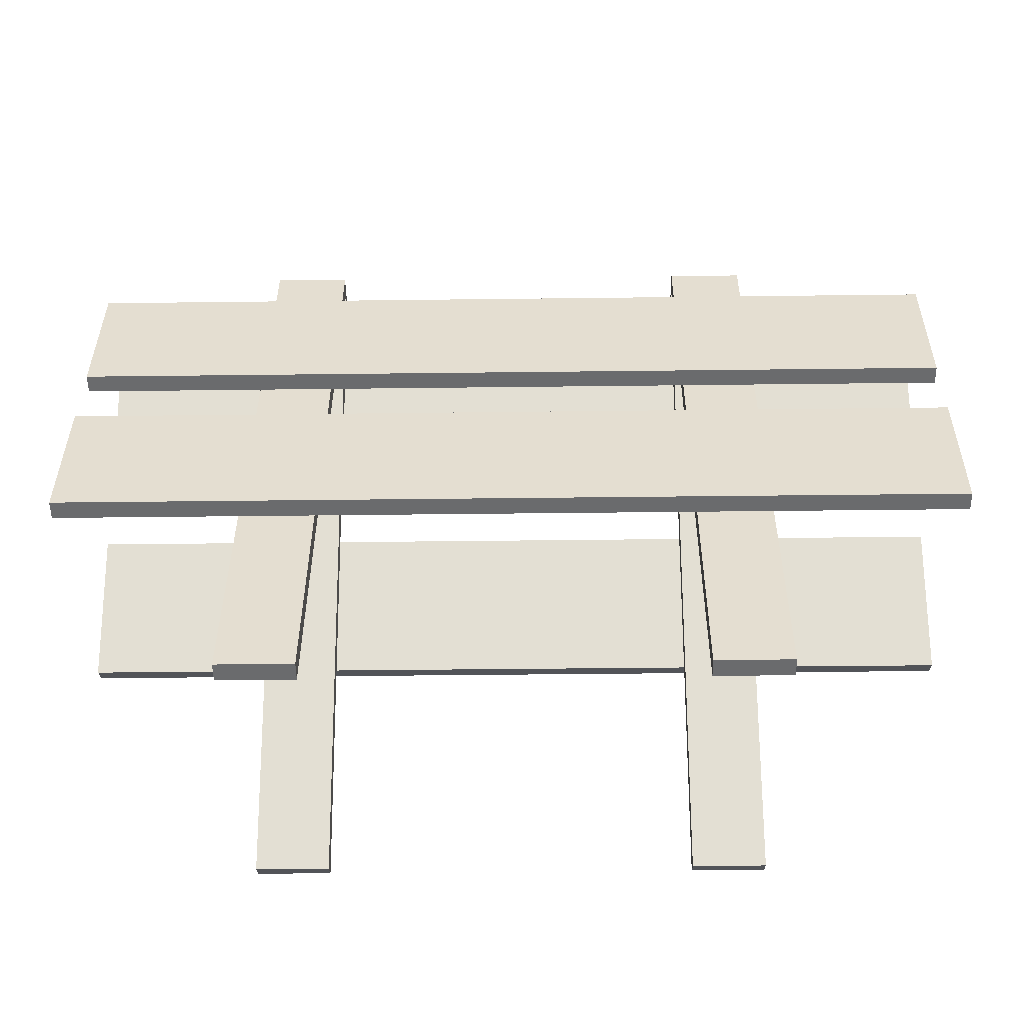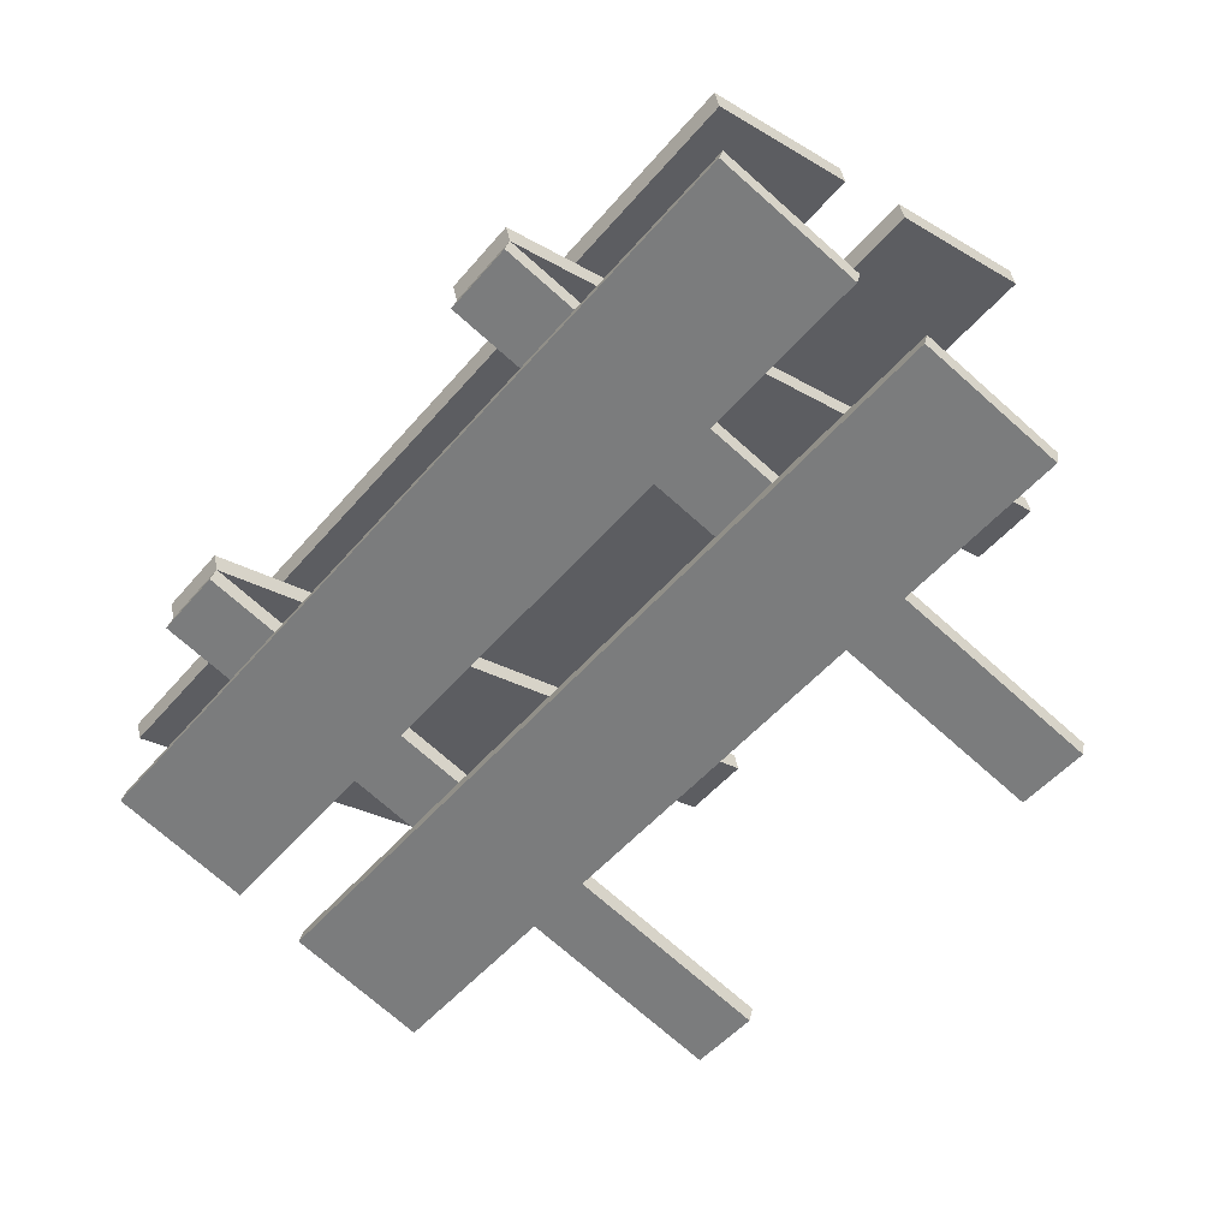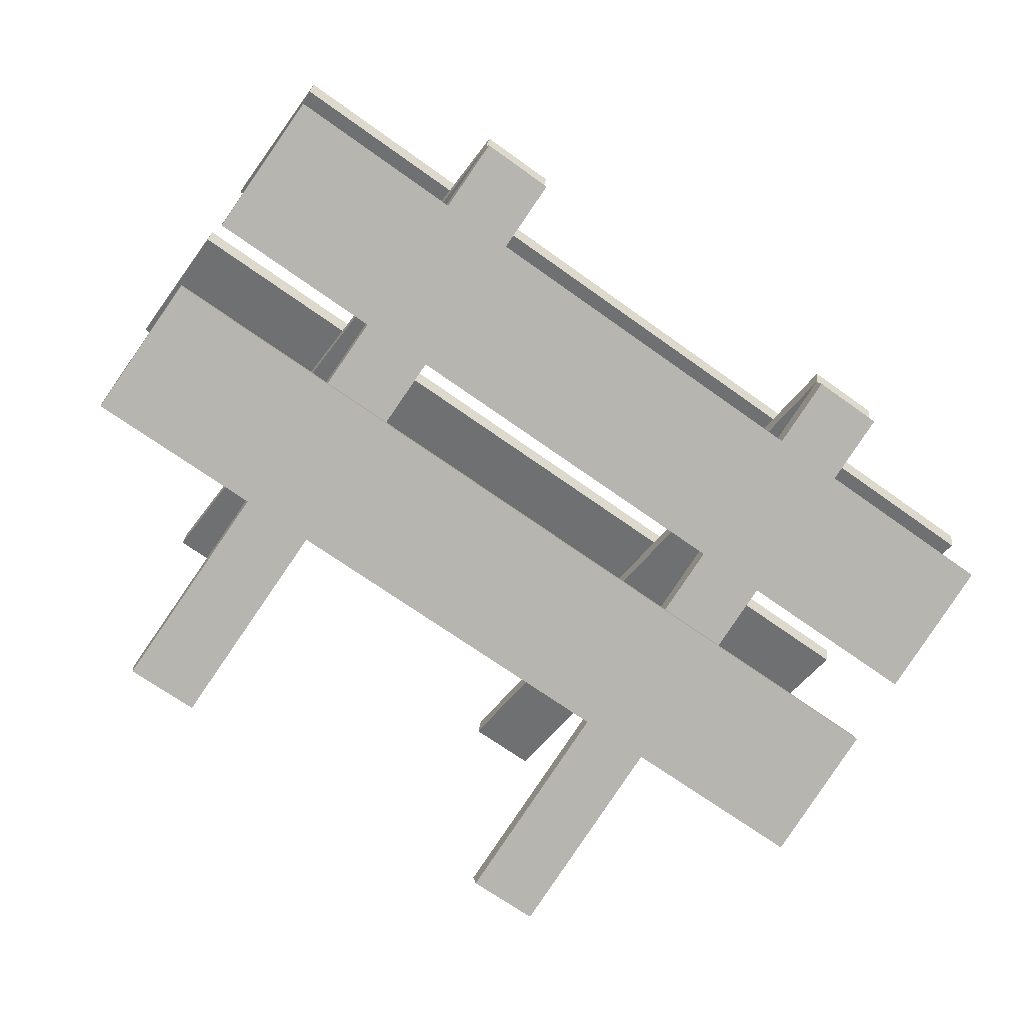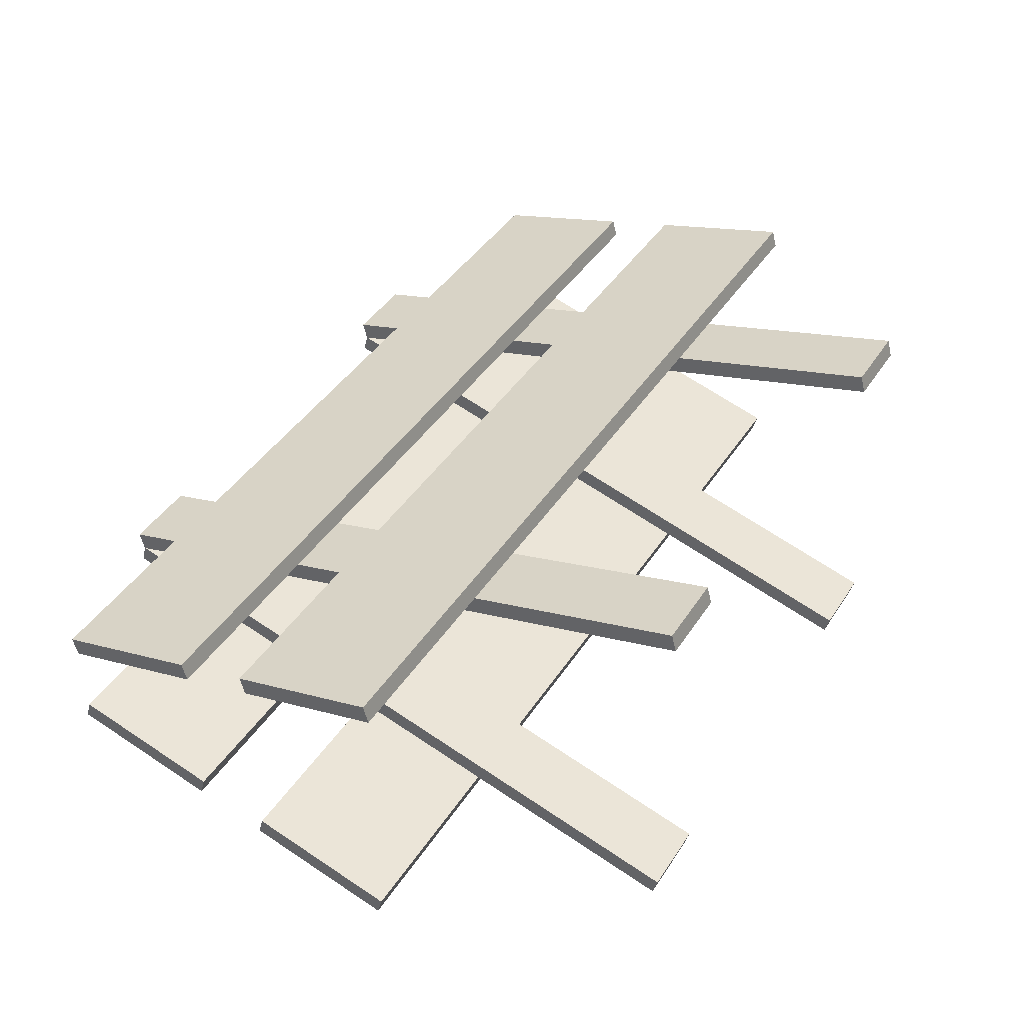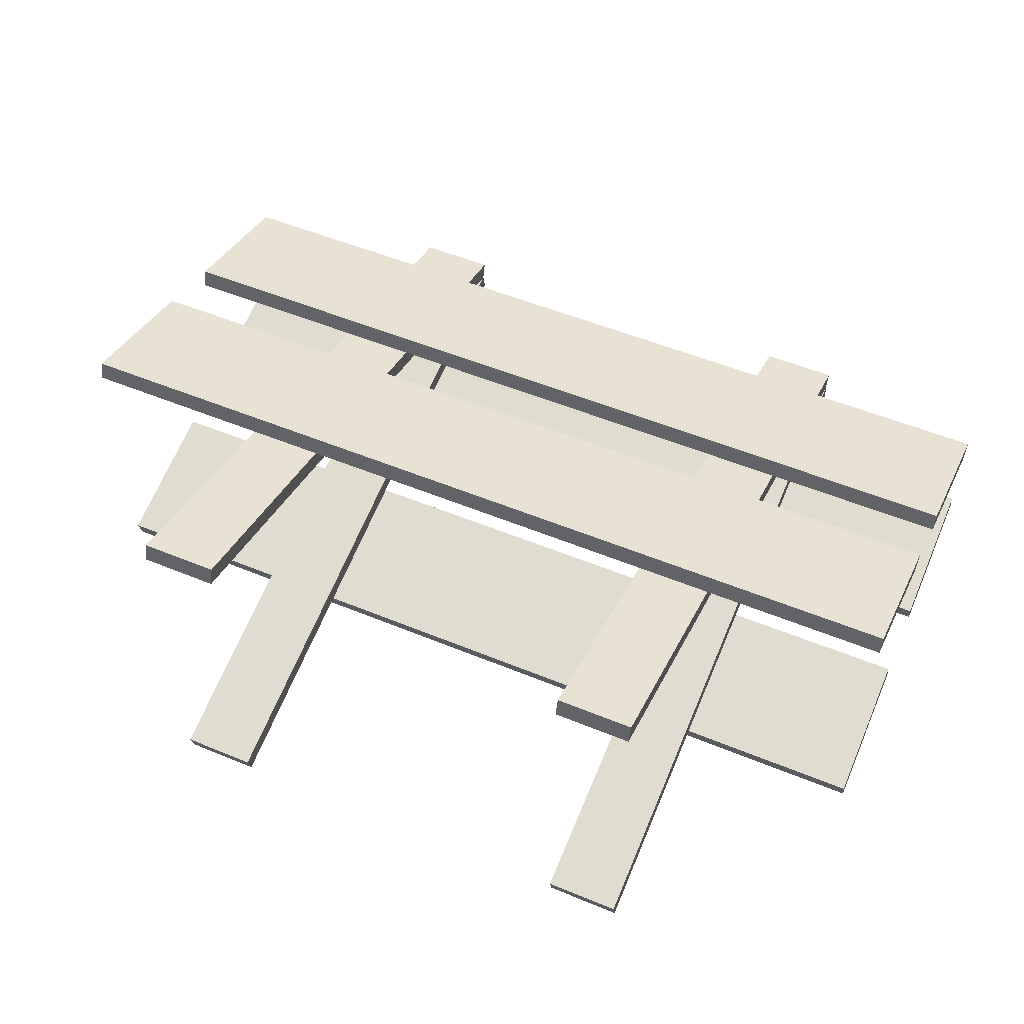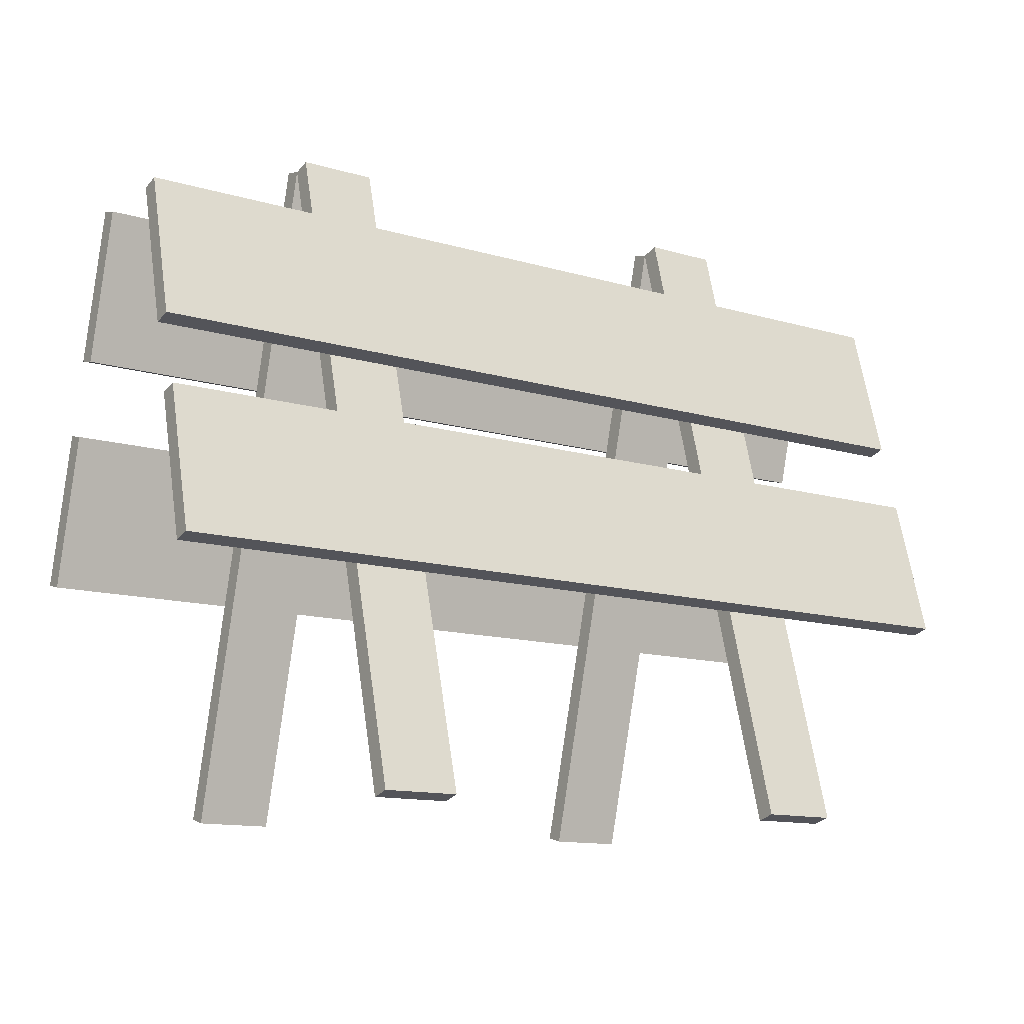
<metadata>
{"format":"obj","ext":"obj","renderer":"f3d","projection":"perspective","resolution":1024,"background":"white","views":[{"elev":-38.3,"azim":-179.1,"up":"+Y"},{"elev":-51.2,"azim":-129.0,"up":"+Z"},{"elev":-68.3,"azim":144.2,"up":"+Z"},{"elev":42.0,"azim":-59.7,"up":"+Z"},{"elev":52.4,"azim":24.0,"up":"+Z"},{"elev":-12.9,"azim":145.8,"up":"+Y"}]}
</metadata>
<code>
o Plane.002_Plane.003
v 0 1.495 -0.3178
v -0.5 1.495 -0.3178
v 0.5 1.495 -0.3178
v -1 1.495 -0.3178
v 1.5 1.978 -0.1884
v 1 1.978 -0.1884
v 1 1.495 -0.3178
v 1.5 1.495 -0.3178
v 1.5 0.7707 -0.5119
v 1 0.7707 -0.5119
v 1 1.254 -0.3825
v 1.5 1.254 -0.3825
v 0 0.7707 -0.5119
v -1.5 0.7707 -0.5119
v 0.5 1.254 -0.3825
v 0.5 0.7707 -0.5119
v -0.5 0.7707 -0.5119
v -1 0.7707 -0.5119
v 0 1.254 -0.3825
v -0.5 1.254 -0.3825
v -1.5 1.254 -0.3825
v -1 1.254 -0.3825
v -1.5 1.495 -0.3178
v 0.5 1.978 -0.1884
v -0.5 1.978 -0.1884
v 0 1.978 -0.1884
v -1 1.978 -0.1884
v -1.5 1.978 -0.1884
v -0.6112 0.03833 -0.6435
v -0.8612 0.03833 -0.6435
v -0.8612 2.212 -0.06113
v -0.6112 2.212 -0.06113
v 0.8888 0.03833 -0.6435
v 0.6388 0.03833 -0.6435
v 0.6388 2.212 -0.06113
v 0.8888 2.212 -0.06113
v 0 1.479 -0.2575
v -0.5 1.479 -0.2575
v 0.5 1.479 -0.2575
v -1 1.479 -0.2575
v 1.5 1.962 -0.128
v 1 1.962 -0.128
v 1 1.479 -0.2575
v 1.5 1.479 -0.2575
v 1.5 0.7546 -0.4516
v 1 0.7546 -0.4516
v 1 1.238 -0.3222
v 1.5 1.238 -0.3222
v 0 0.7546 -0.4516
v -1.5 0.7546 -0.4516
v 0.5 1.238 -0.3222
v 0.5 0.7546 -0.4516
v -0.5 0.7546 -0.4516
v -1 0.7546 -0.4516
v 0 1.238 -0.3222
v -0.5 1.238 -0.3222
v -1.5 1.238 -0.3222
v -1 1.238 -0.3222
v -1.5 1.479 -0.2575
v 0.5 1.962 -0.128
v -0.5 1.962 -0.128
v 0 1.962 -0.128
v -1 1.962 -0.128
v -1.5 1.962 -0.128
v -0.6112 0.02216 -0.5831
v -0.8612 0.02216 -0.5831
v -0.8612 2.195 -0.000764
v -0.6112 2.195 -0.000764
v 0.8888 0.02216 -0.5831
v 0.6388 0.02216 -0.5831
v 0.6388 2.195 -0.000764
v 0.8888 2.195 -0.000764
v 0 1.48 0.2579
v -0.5 1.48 0.2579
v 0.5 1.48 0.2579
v -1 1.48 0.2579
v 1.5 1.963 0.1285
v 1 1.963 0.1285
v 1 1.48 0.2579
v 1.5 1.48 0.2579
v 1.5 0.7551 0.452
v 1 0.7551 0.452
v 1 1.238 0.3226
v 1.5 1.238 0.3226
v 0 0.7551 0.452
v -1.5 0.7551 0.452
v 0.5 1.238 0.3226
v 0.5 0.7551 0.452
v -0.5 0.7551 0.452
v -1 0.7551 0.452
v 0 1.238 0.3226
v -0.5 1.238 0.3226
v -1.5 1.238 0.3226
v -1 1.238 0.3226
v -1.5 1.48 0.2579
v 0.5 1.963 0.1285
v -0.5 1.963 0.1285
v 0 1.963 0.1285
v -1 1.963 0.1285
v -1.5 1.963 0.1285
v -0.6112 0.02216 0.5815
v -0.8612 0.02216 0.5815
v -0.8612 2.195 -0.000892
v -0.6112 2.195 -0.000892
v 0.8888 0.02216 0.5815
v 0.6388 0.02216 0.5815
v 0.6388 2.195 -0.000892
v 0.8888 2.195 -0.000892
v 0 1.496 0.3183
v -0.5 1.496 0.3183
v 0.5 1.496 0.3183
v -1 1.496 0.3183
v 1.5 1.979 0.1889
v 1 1.979 0.1889
v 1 1.496 0.3183
v 1.5 1.496 0.3183
v 1.5 0.7713 0.5124
v 1 0.7713 0.5124
v 1 1.254 0.383
v 1.5 1.254 0.383
v 0 0.7713 0.5124
v -1.5 0.7713 0.5124
v 0.5 1.254 0.383
v 0.5 0.7713 0.5124
v -0.5 0.7713 0.5124
v -1 0.7713 0.5124
v 0 1.254 0.383
v -0.5 1.254 0.383
v -1.5 1.254 0.383
v -1 1.254 0.383
v -1.5 1.496 0.3183
v 0.5 1.979 0.1889
v -0.5 1.979 0.1889
v 0 1.979 0.1889
v -1 1.979 0.1889
v -1.5 1.979 0.1889
v -0.6112 0.03833 0.6418
v -0.8612 0.03833 0.6418
v -0.8612 2.212 0.05948
v -0.6112 2.212 0.05948
v 0.8888 0.03833 0.6418
v 0.6388 0.03833 0.6418
v 0.6388 2.212 0.05948
v 0.8888 2.212 0.05948
f 7 3 24 6
f 8 7 6 5
f 9 10 11 12
f 10 16 15 11
f 16 13 19 15
f 13 17 20 19
f 17 18 22 20
f 18 14 21 22
f 3 1 26 24
f 1 2 25 26
f 2 4 27 25
f 4 23 28 27
f 29 30 31 32
f 33 34 35 36
f 43 42 60 39
f 44 41 42 43
f 45 48 47 46
f 46 47 51 52
f 52 51 55 49
f 49 55 56 53
f 53 56 58 54
f 54 58 57 50
f 39 60 62 37
f 37 62 61 38
f 38 61 63 40
f 40 63 64 59
f 65 68 67 66
f 69 72 71 70
f 28 23 59 64
f 26 25 61 62
f 5 6 42 41
f 7 8 44 43
f 8 5 41 44
f 9 12 48 45
f 10 9 45 46
f 12 11 47 48
f 13 16 52 49
f 21 14 50 57
f 14 18 54 50
f 11 15 51 47
f 16 10 46 52
f 15 19 55 51
f 19 20 56 55
f 17 13 49 53
f 22 21 57 58
f 20 22 58 56
f 18 17 53 54
f 3 7 43 39
f 1 3 39 37
f 6 24 60 42
f 2 1 37 38
f 24 26 62 60
f 25 27 63 61
f 4 2 38 40
f 23 4 40 59
f 27 28 64 63
f 29 32 68 65
f 30 29 65 66
f 31 30 66 67
f 32 31 67 68
f 33 36 72 69
f 34 33 69 70
f 35 34 70 71
f 36 35 71 72
f 79 75 96 78
f 80 79 78 77
f 81 82 83 84
f 82 88 87 83
f 88 85 91 87
f 85 89 92 91
f 89 90 94 92
f 90 86 93 94
f 75 73 98 96
f 73 74 97 98
f 74 76 99 97
f 76 95 100 99
f 101 102 103 104
f 105 106 107 108
f 115 114 132 111
f 116 113 114 115
f 117 120 119 118
f 118 119 123 124
f 124 123 127 121
f 121 127 128 125
f 125 128 130 126
f 126 130 129 122
f 111 132 134 109
f 109 134 133 110
f 110 133 135 112
f 112 135 136 131
f 137 140 139 138
f 141 144 143 142
f 100 95 131 136
f 98 97 133 134
f 77 78 114 113
f 79 80 116 115
f 80 77 113 116
f 81 84 120 117
f 82 81 117 118
f 84 83 119 120
f 85 88 124 121
f 93 86 122 129
f 86 90 126 122
f 83 87 123 119
f 88 82 118 124
f 87 91 127 123
f 91 92 128 127
f 89 85 121 125
f 94 93 129 130
f 92 94 130 128
f 90 89 125 126
f 75 79 115 111
f 73 75 111 109
f 78 96 132 114
f 74 73 109 110
f 96 98 134 132
f 97 99 135 133
f 76 74 110 112
f 95 76 112 131
f 99 100 136 135
f 101 104 140 137
f 102 101 137 138
f 103 102 138 139
f 104 103 139 140
f 105 108 144 141
f 106 105 141 142
f 107 106 142 143
f 108 107 143 144

</code>
